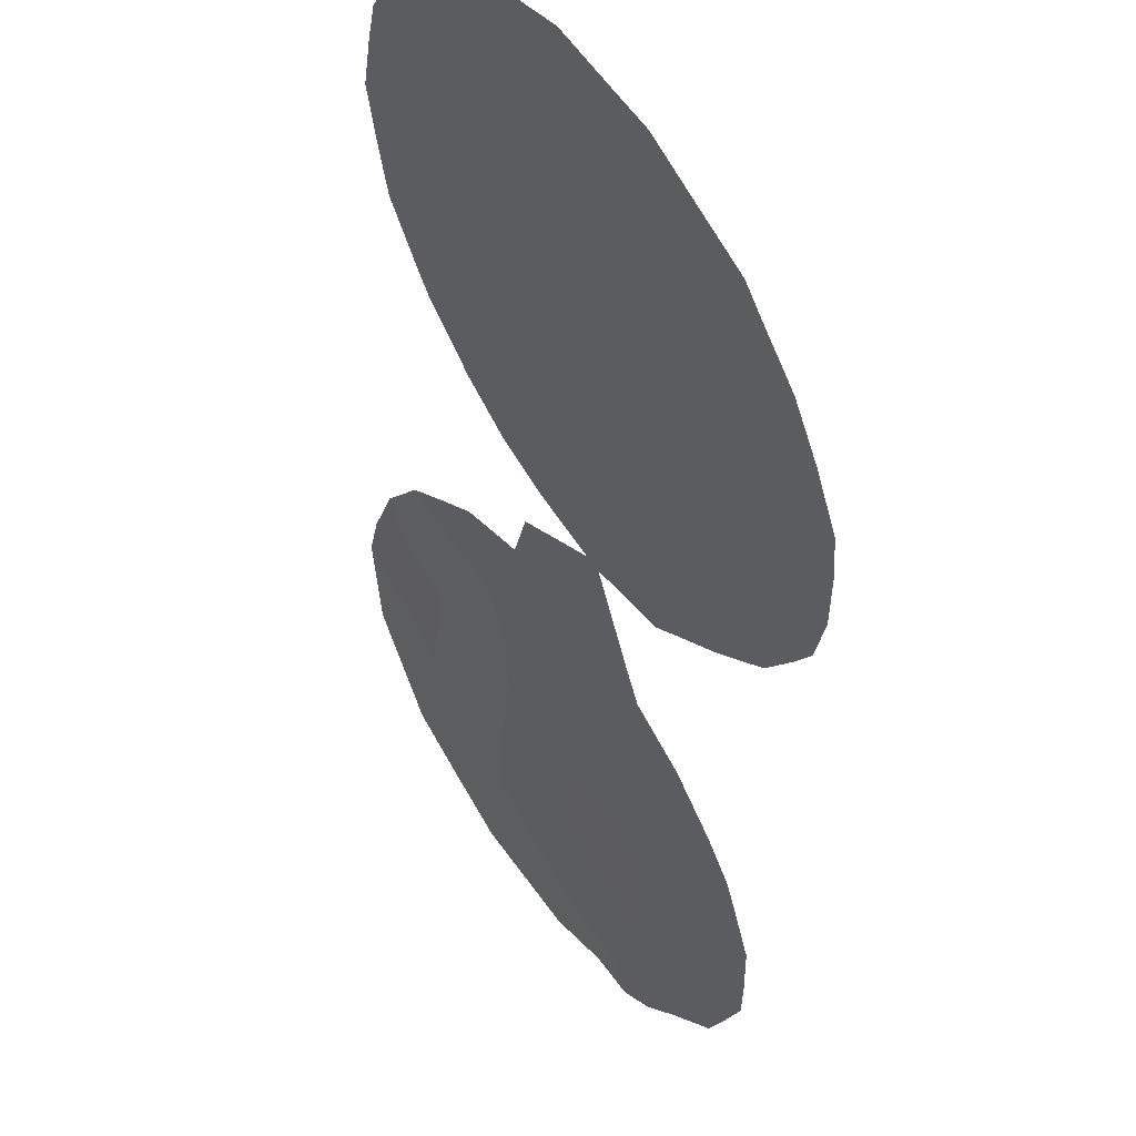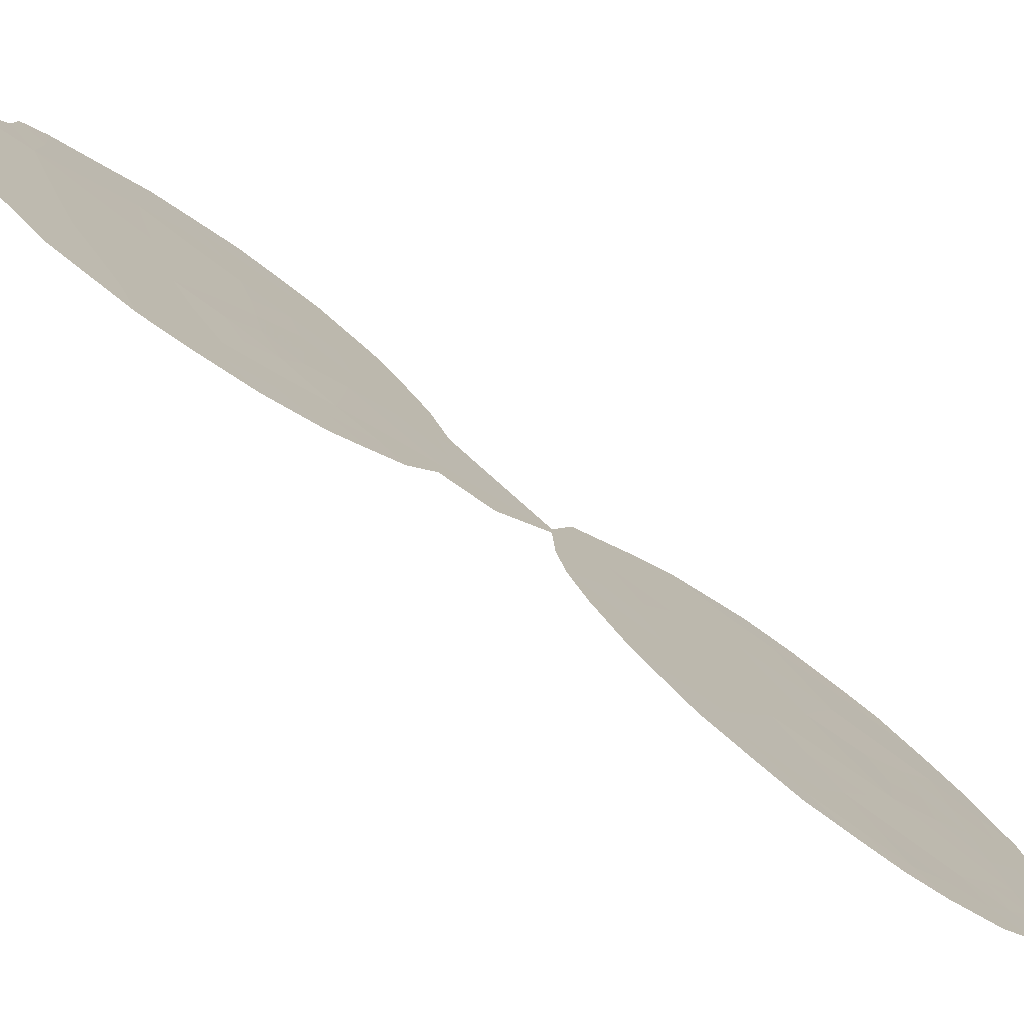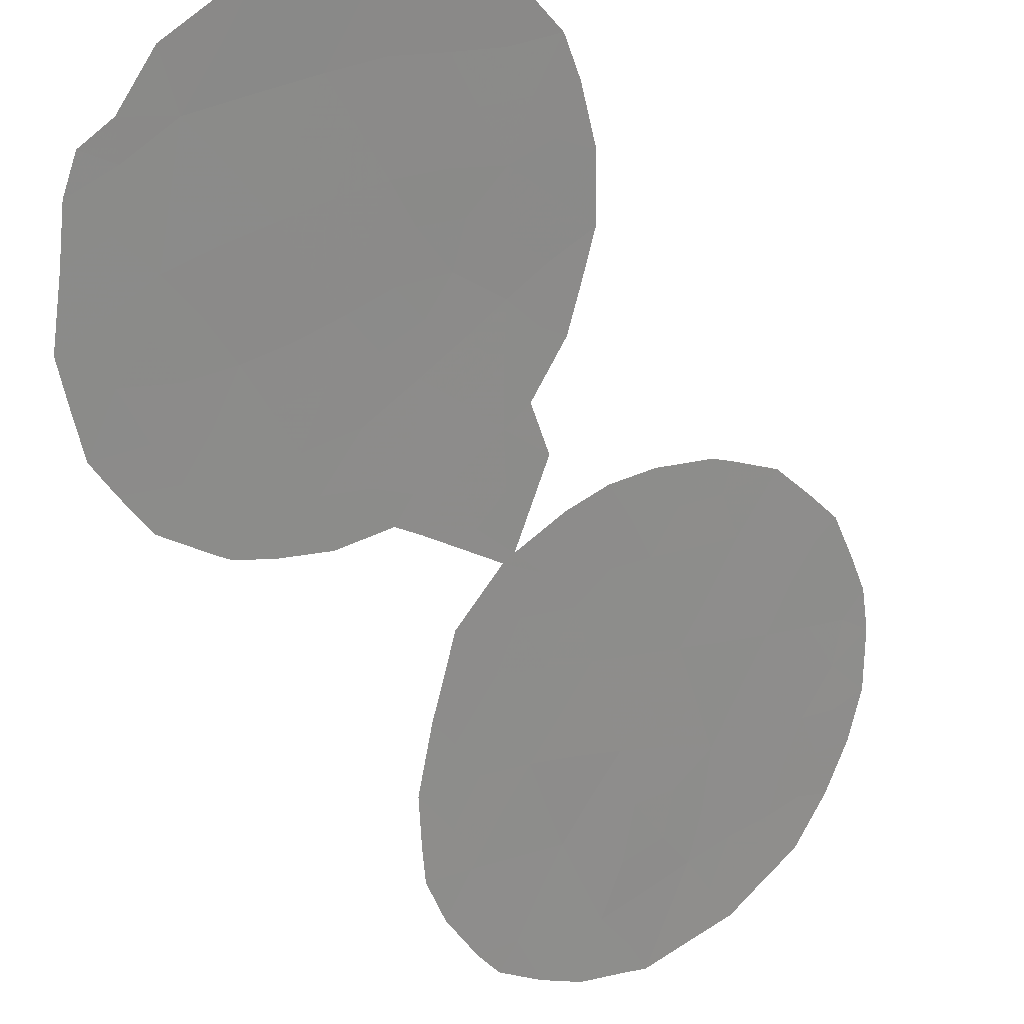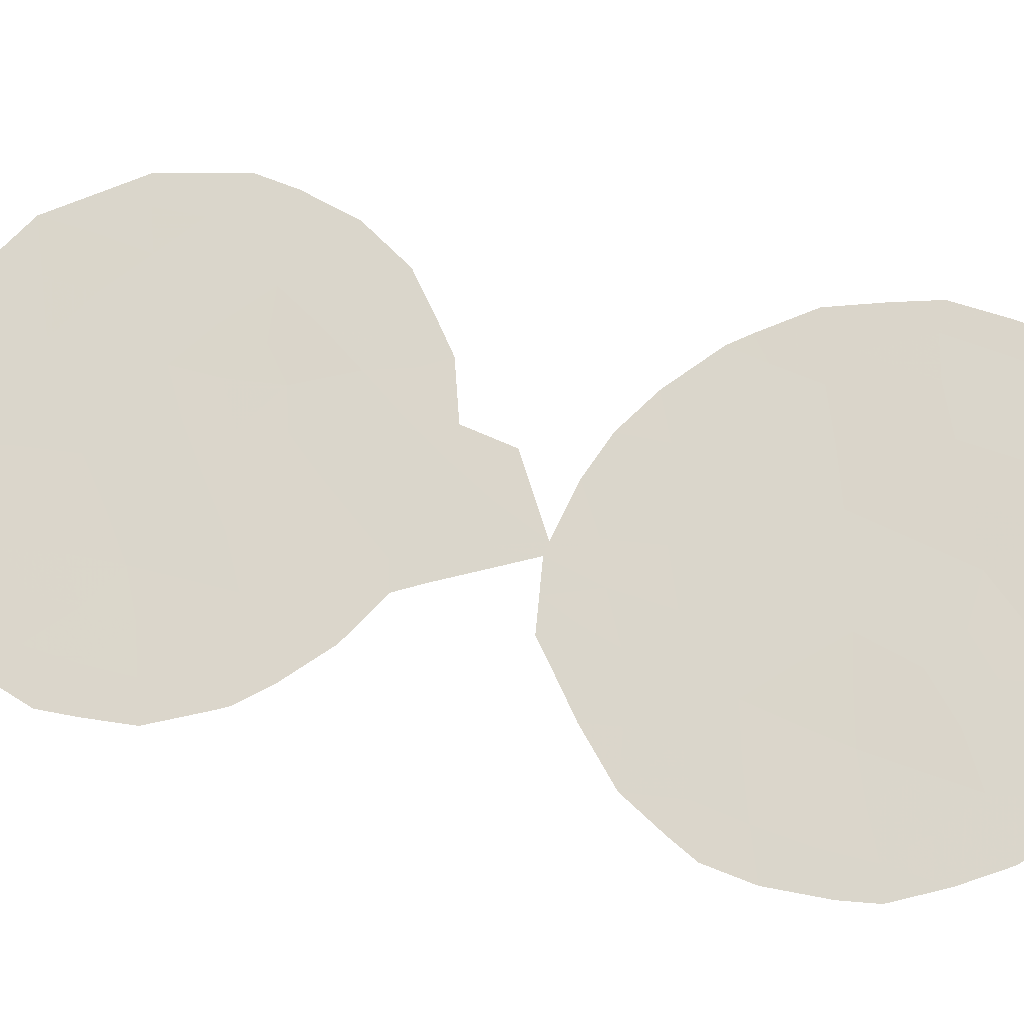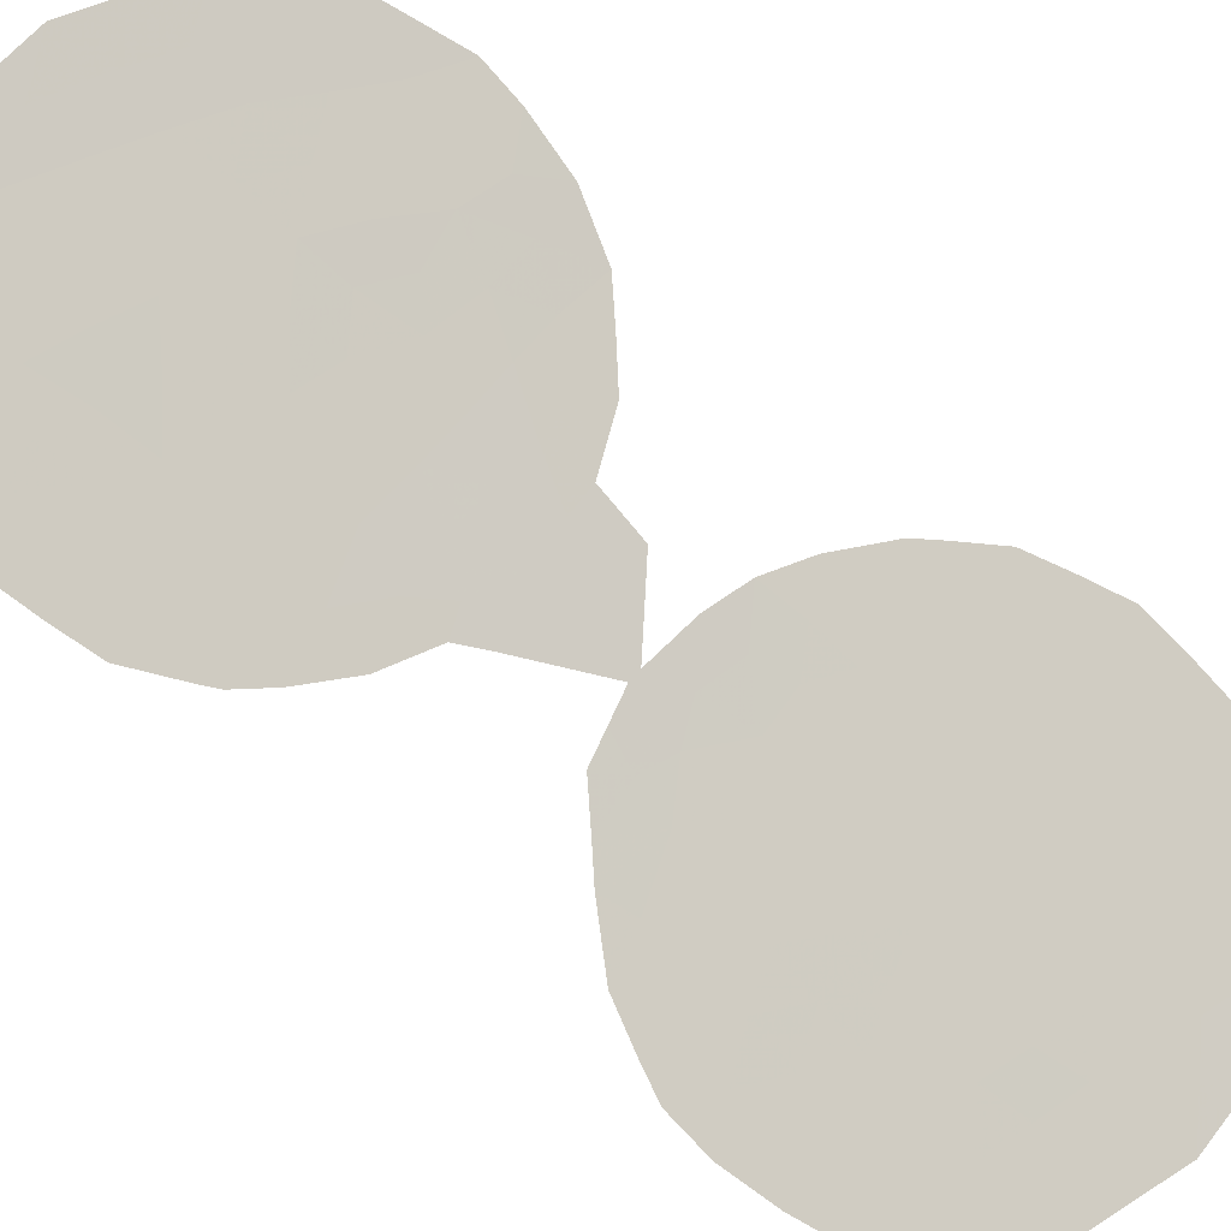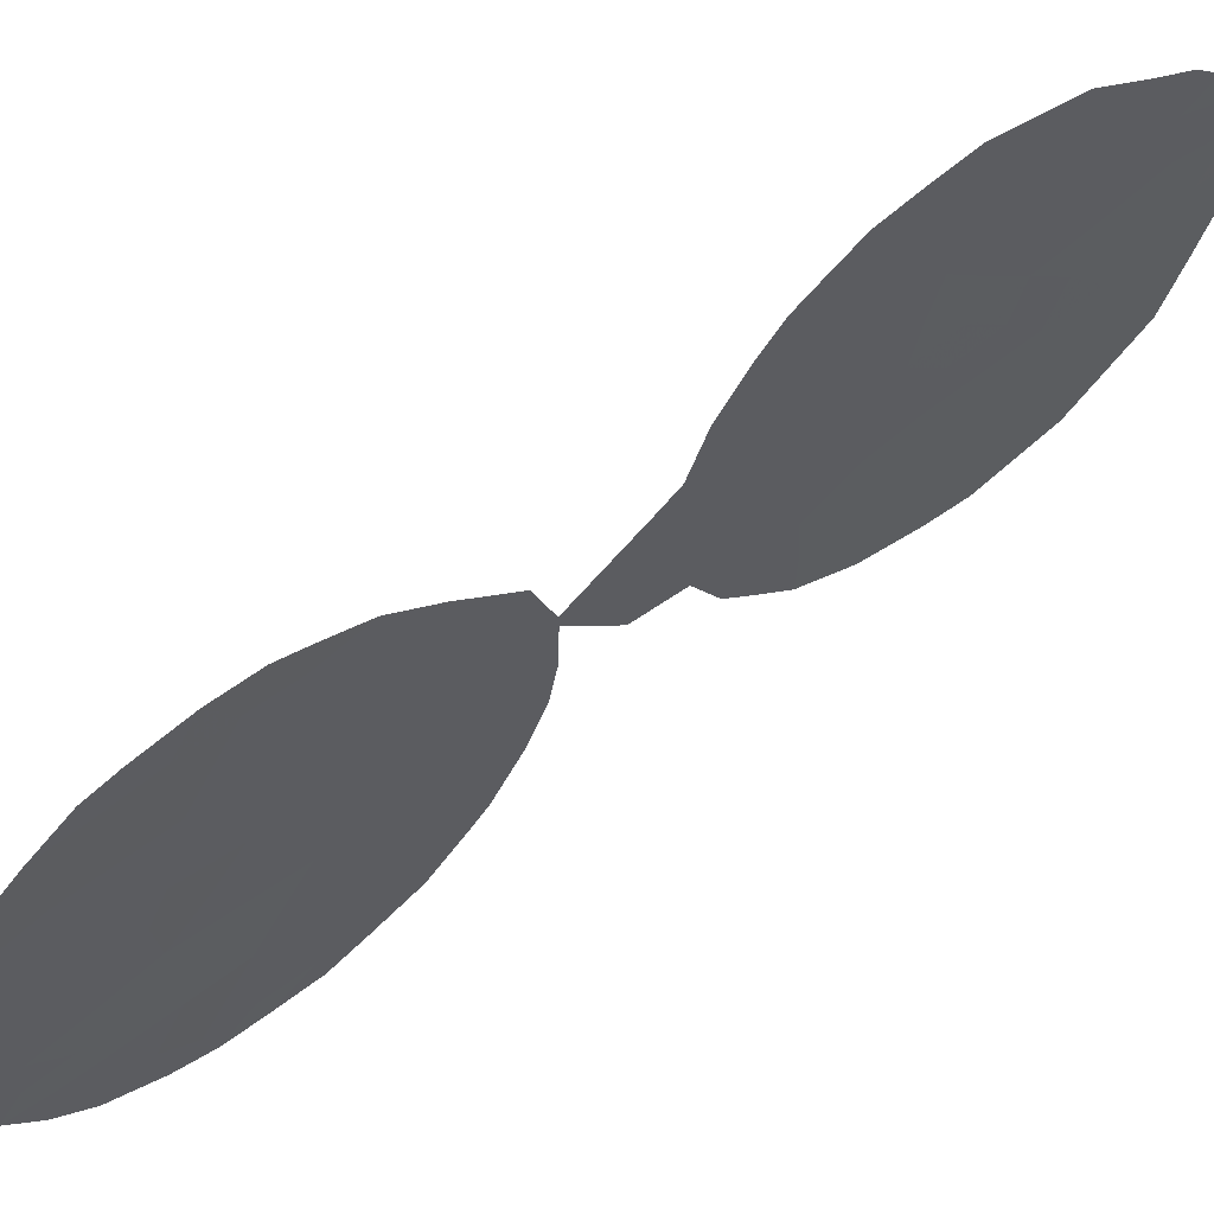
<metadata>
{"format":"obj","ext":"obj","renderer":"f3d","projection":"perspective","resolution":1024,"background":"white","views":[{"elev":-49.3,"azim":-169.2,"up":"+Z"},{"elev":57.0,"azim":135.3,"up":"+Z"},{"elev":-23.0,"azim":39.1,"up":"+Z"},{"elev":-56.9,"azim":101.2,"up":"+Z"},{"elev":-47.6,"azim":67.2,"up":"+Z"},{"elev":-71.6,"azim":-43.8,"up":"+Z"}]}
</metadata>
<code>
v -66.62 27.69 60.23
v -68.41 29.14 57.71
v -68.95 27.35 56.96
v -69.48 29.22 56.2
v -65.99 19.73 61.14
v -65.53 17.89 61.79
v -65.61 31.47 61.58
v -68.98 30.96 56.87
v -67.31 29.38 59.24
v -67.75 30.36 58.6
v -64.53 31.51 63.1
v -62.87 20.83 65.46
v -63.93 22.11 64.02
v -64.87 29.58 62.66
v -66.13 29.55 60.9
v -65.45 27.83 61.88
v -65 23.34 62.53
v -64.94 21.22 62.62
v -63.9 14.89 64.01
v -66.22 33.42 60.68
v -62.28 18.76 66.26
v -67.79 27.47 58.6
v -65.11 33.2 62.26
v -66.92 31.53 59.75
v -63.51 18.85 64.57
v -66.66 17.93 60.2
v -64.73 19.28 62.89
v -67.13 25.76 59.53
v -64.29 17.29 63.48
v -62.29 16.81 66.22
v -65.9 22.22 61.28
v -63 16.82 65.26
v -67.32 33.83 59.15
v -68.11 32.4 58.09
v -65.13 15.82 62.32
v -65.08 33.94 62.29
v -69.77 30.24 55.76
v -69.84 29.16 55.69
v -69.52 27.35 56.16
v -69.74 28.45 55.83
v -67.39 24.71 59.18
v -66.88 24.43 59.89
v -61.37 18.88 67.49
v -64.73 33.33 62.8
v -68.45 34.17 57.55
v -65.01 26.11 62.51
v -64.66 26.94 63
v -68.48 25.41 57.65
v -69.23 26.49 56.57
v -67.11 19.13 59.58
v -67.14 17.91 59.53
v -62.33 22.36 66.22
v -65.66 34.62 61.45
v -64.14 30.78 63.66
v -64.21 31.71 63.55
v -62.94 23.13 65.39
v -69.41 32.25 56.25
v -67.09 19.44 59.61
v -64.31 28.09 63.47
v -66.97 16.95 59.77
v -66.8 16.19 60
v -66.84 35.04 59.79
v -61.59 20.61 67.22
v -66.24 22.17 60.8
v -66.2 22.81 60.85
v -65.99 24.84 61.14
v -65.01 24.53 62.51
v -69.31 32.69 56.39
v -64.66 23.61 63
v -63.96 23.66 63.98
v -64.24 28.57 63.57
v -64.08 29.71 63.77
v -66.11 14.8 60.95
v -65.46 14.24 61.84
v -61.61 16.79 67.13
v -66.12 24.71 60.95
v -64.93 13.74 62.56
v -64.53 13.57 63.12
v -62.04 15.83 66.54
v -62.47 14.91 65.95
v -67.51 34.97 58.85
v -64.15 13.89 63.65
v -63.47 13.96 64.58
v -68.69 30.02 57.3
v -68.97 29.16 56.92
v -69.26 30.14 56.5
v -65.88 30.51 61.23
v -66.5 30.49 60.36
v -66.24 31.49 60.71
v -69.24 28.27 56.54
v -68.36 30.78 57.74
v -68.18 29.94 58.01
v -61.94 17.81 66.71
v -61.75 18.8 66.97
v -61.47 18.03 67.34
v -63.41 21.53 64.73
v -63.47 20.56 64.65
v -63.96 20.84 63.98
v -68.54 31.7 57.48
v -67.96 31.46 58.3
v -68.72 32.55 57.21
v -68.92 33.35 56.91
v -68.28 33.28 57.81
v -64.57 28.75 63.1
v -65.17 28.71 62.26
v -65.77 28.67 61.41
v -65.52 29.59 61.76
v -66.03 27.77 61.06
v -66.38 28.62 60.56
v -65.72 27.08 61.5
v -66.21 26.71 60.82
v -65.21 27 62.22
v -66.84 18.78 59.96
v -62.44 21.45 66.06
v -61.87 21.38 66.84
v -62.21 20.64 66.36
v -65.47 21.76 61.88
v -65.55 20.63 61.77
v -66.01 21.36 61.12
v -65.34 32.42 61.95
v -65.93 32.47 61.12
v -65.59 33.53 61.58
v -66.5 34.25 60.28
v -66.22 34.92 60.66
v -66 34.13 60.99
v -69.13 31.99 56.64
v -67.1 30.38 59.52
v -67.46 31.12 59.01
v -67.88 25.62 58.48
v -67.77 24.92 58.64
v -62.9 21.99 65.43
v -63.44 22.56 64.7
v -69.66 31.22 55.9
v -64.44 20.77 63.31
v -64.43 21.69 63.33
v -65.15 18.62 62.32
v -64.52 18.32 63.18
v -64.92 17.62 62.63
v -66.59 19.59 60.31
v -66.95 20.2 59.81
v -66.26 20.48 60.77
v -65.55 22.89 61.77
v -64.95 22.27 62.6
v -64.7 16.53 62.91
v -65.3 16.88 62.09
v -63.65 17 64.36
v -63.89 18.05 64.04
v -63.25 17.85 64.92
v -66.86 26.74 59.91
v -65.26 30.48 62.1
v -65.02 31.41 62.42
v -66.73 29.48 60.06
v -64.88 27.89 62.68
v -68.68 28.24 57.33
v -66.45 17.07 60.49
v -66.78 33.57 59.9
v -67 34.37 59.59
v -68.11 28.3 58.14
v -68.37 27.38 57.78
v -67.46 26.62 59.07
v -67.21 27.59 59.41
v -67.54 28.42 58.94
v -67.87 29.24 58.46
v -66.97 28.54 59.74
v -61.97 19.71 66.68
v -61.48 19.73 67.36
v -67.53 32.07 58.9
v -63.76 19.75 64.25
v -64.12 19.02 63.73
v -64.32 19.91 63.47
v -62.56 19.76 65.88
v -65.87 17.07 61.3
v -65.63 16.2 61.62
v -65.62 26.27 61.66
v -65.42 25.47 61.94
v -65.49 24.02 61.84
v -65.5 24.68 61.83
v -68.65 26.51 57.39
v -68.94 26.05 56.99
v -66.35 18.85 60.65
v -64.84 32.42 62.66
v -64.49 32.64 63.13
v -64.88 20.23 62.69
v -63.47 23.42 64.65
v -64.47 22.7 63.27
v -68.07 26.5 58.21
v -63.17 19.76 65.05
v -62.89 18.78 65.42
v -66.14 16.04 60.91
v -66.48 15.54 60.43
v -65.02 14.76 62.45
v -64.08 16.14 63.77
v -64.54 15.37 63.13
v -63.43 15.89 64.67
v -62.59 17.74 65.83
v -64.48 14.33 63.2
v -66.82 25.1 59.97
v -66.5 24.57 60.42
v -65.94 23.82 61.22
v -66.16 23.76 60.9
v -65.77 18.84 61.46
v -66.12 17.98 60.96
v -66.66 21.26 60.22
v -63.17 14.95 65
v -65.36 19.59 62.03
v -67.69 33.1 58.65
v -67.12 32.77 59.45
v -63 14.41 65.22
v -66.54 32.54 60.26
v -67.87 34 58.37
v -68.07 34.49 58.08
v -64 23.03 63.92
v -66.04 25.66 61.06
v -62.72 15.82 65.62
v -65.63 15.32 61.61
v -66.53 25.64 60.38
v -64.59 30.13 63.05
f 84 85 86
f 87 88 89
f 4 38 37
f 4 90 40
f 28 197 41
f 4 40 38
f 91 92 84
f 93 94 95
f 23 36 44
f 96 97 98
f 91 99 100
f 101 102 103
f 104 153 105
f 105 106 107
f 106 108 109
f 108 110 111
f 3 49 39
f 26 51 113
f 114 115 116
f 117 118 119
f 120 121 122
f 123 124 125
f 127 10 128
f 129 28 130
f 11 55 54
f 131 52 114
f 96 132 131
f 98 134 135
f 136 137 138
f 139 140 141
f 117 142 143
f 138 144 145
f 146 147 148
f 111 216 149
f 107 87 150
f 127 88 152
f 16 153 112
f 85 154 90
f 26 155 60
f 156 157 123
f 158 159 154
f 149 160 161
f 162 158 163
f 162 164 161
f 10 163 92
f 165 166 94
f 100 167 128
f 168 169 170
f 171 116 165
f 164 152 109
f 31 64 65
f 172 145 173
f 176 66 177
f 110 112 174
f 178 48 179
f 180 113 139
f 26 60 51
f 101 68 102
f 181 44 182
f 17 67 69
f 183 134 170
f 212 184 132
f 13 185 212
f 159 186 178
f 129 186 160
f 97 187 168
f 188 187 171
f 189 73 190
f 185 135 143
f 192 193 144
f 146 194 192
f 195 148 188
f 147 137 169
f 196 191 193
f 199 65 200
f 199 176 142
f 104 71 59
f 196 78 77
f 201 202 180
f 155 202 172
f 30 75 79
f 126 57 68
f 194 214 204
f 201 205 136
f 33 81 157
f 167 206 207
f 196 82 78
f 204 80 208
f 120 181 151
f 205 118 183
f 209 121 89
f 23 122 36
f 206 103 210
f 156 209 207
f 76 216 213
f 8 84 86
f 84 2 85
f 86 85 4
f 37 86 4
f 86 37 133
f 133 8 86
f 7 87 89
f 87 15 88
f 89 88 24
f 39 90 3
f 90 39 40
f 197 42 41
f 8 91 84
f 91 10 92
f 84 92 2
f 93 21 94
f 95 94 43
f 30 93 75
f 95 75 93
f 13 96 98
f 96 12 97
f 10 91 100
f 91 8 99
f 100 99 34
f 68 101 126
f 34 101 103
f 103 102 45
f 14 104 105
f 105 153 16
f 105 16 106
f 107 106 15
f 15 106 109
f 106 16 108
f 109 108 1
f 1 108 111
f 108 16 110
f 112 47 46
f 113 51 50
f 12 114 116
f 114 52 115
f 116 115 63
f 31 117 119
f 117 18 118
f 23 120 122
f 120 7 121
f 122 121 20
f 20 123 125
f 125 124 53
f 101 34 99
f 126 99 8
f 24 127 128
f 127 9 10
f 41 130 28
f 130 48 129
f 12 131 114
f 131 56 52
f 12 96 131
f 96 13 132
f 131 132 56
f 126 8 133
f 133 57 126
f 13 98 135
f 135 134 18
f 6 136 138
f 136 27 137
f 138 137 29
f 5 139 141
f 139 58 140
f 141 140 203
f 18 117 143
f 117 31 142
f 143 142 17
f 6 138 145
f 138 29 144
f 145 144 35
f 146 29 147
f 148 147 25
f 1 111 149
f 149 216 28
f 217 14 150
f 151 150 7
f 107 15 87
f 150 87 7
f 9 127 152
f 127 24 88
f 152 88 15
f 59 153 104
f 153 47 112
f 47 153 59
f 4 85 90
f 85 2 154
f 90 154 3
f 61 155 189
f 155 61 60
f 20 156 123
f 156 33 157
f 123 157 62
f 124 123 62
f 2 158 154
f 158 22 159
f 154 159 3
f 1 149 161
f 149 28 160
f 161 160 22
f 9 162 163
f 162 22 158
f 163 158 2
f 22 162 161
f 162 9 164
f 161 164 1
f 10 9 163
f 92 163 2
f 21 165 94
f 165 63 166
f 94 166 43
f 10 100 128
f 100 34 167
f 128 167 24
f 98 168 170
f 168 25 169
f 170 169 27
f 21 171 165
f 171 12 116
f 165 116 63
f 1 164 109
f 164 9 152
f 109 152 15
f 189 172 173
f 172 6 145
f 173 145 35
f 213 174 175
f 76 213 66
f 175 66 213
f 66 176 199
f 17 176 67
f 177 67 176
f 111 110 174
f 110 16 112
f 174 112 46
f 175 174 46
f 3 159 178
f 178 49 3
f 5 180 139
f 180 26 113
f 58 139 113
f 50 58 113
f 44 181 23
f 11 181 182
f 182 55 11
f 27 183 170
f 183 18 134
f 170 134 98
f 13 212 132
f 212 70 184
f 132 184 56
f 69 185 17
f 185 69 212
f 104 72 71
f 159 22 186
f 28 129 160
f 186 48 178
f 160 186 22
f 98 97 168
f 97 12 187
f 168 187 25
f 21 188 171
f 188 25 187
f 171 187 12
f 189 190 61
f 173 35 215
f 189 173 215
f 35 191 215
f 215 191 74
f 73 215 74
f 17 185 143
f 185 13 135
f 143 135 18
f 29 192 144
f 192 19 193
f 144 193 35
f 29 146 192
f 192 194 19
f 21 195 188
f 188 148 25
f 25 147 169
f 147 29 137
f 169 137 27
f 19 196 193
f 193 191 35
f 198 216 76
f 197 198 42
f 65 199 142
f 200 76 199
f 31 65 142
f 199 76 66
f 142 176 17
f 5 201 180
f 201 6 202
f 180 202 26
f 189 155 172
f 155 26 202
f 172 202 6
f 119 141 203
f 31 119 64
f 203 64 119
f 32 30 214
f 93 195 21
f 19 194 204
f 204 214 80
f 6 201 136
f 201 5 205
f 136 205 27
f 72 217 54
f 157 81 62
f 24 167 207
f 167 34 206
f 207 206 33
f 19 204 83
f 208 83 204
f 7 120 151
f 120 23 181
f 151 181 11
f 27 205 183
f 205 5 118
f 183 118 18
f 24 209 89
f 209 20 121
f 89 121 7
f 33 210 81
f 211 81 210
f 122 20 125
f 122 125 53
f 122 53 36
f 33 206 210
f 206 34 103
f 210 103 45
f 211 210 45
f 33 156 207
f 156 20 209
f 207 209 24
f 196 77 191
f 74 191 77
f 197 28 216
f 174 213 111
f 83 82 19
f 196 19 82
f 14 105 107
f 148 32 146
f 14 107 150
f 70 212 69
f 146 32 194
f 214 194 32
f 195 32 148
f 101 99 126
f 49 178 179
f 93 30 195
f 141 119 118
f 141 118 5
f 80 214 79
f 30 32 195
f 214 30 79
f 189 215 73
f 213 216 111
f 54 217 11
f 216 198 197
f 217 150 151
f 11 217 151
f 72 14 217
f 129 48 186
f 104 14 72

</code>
